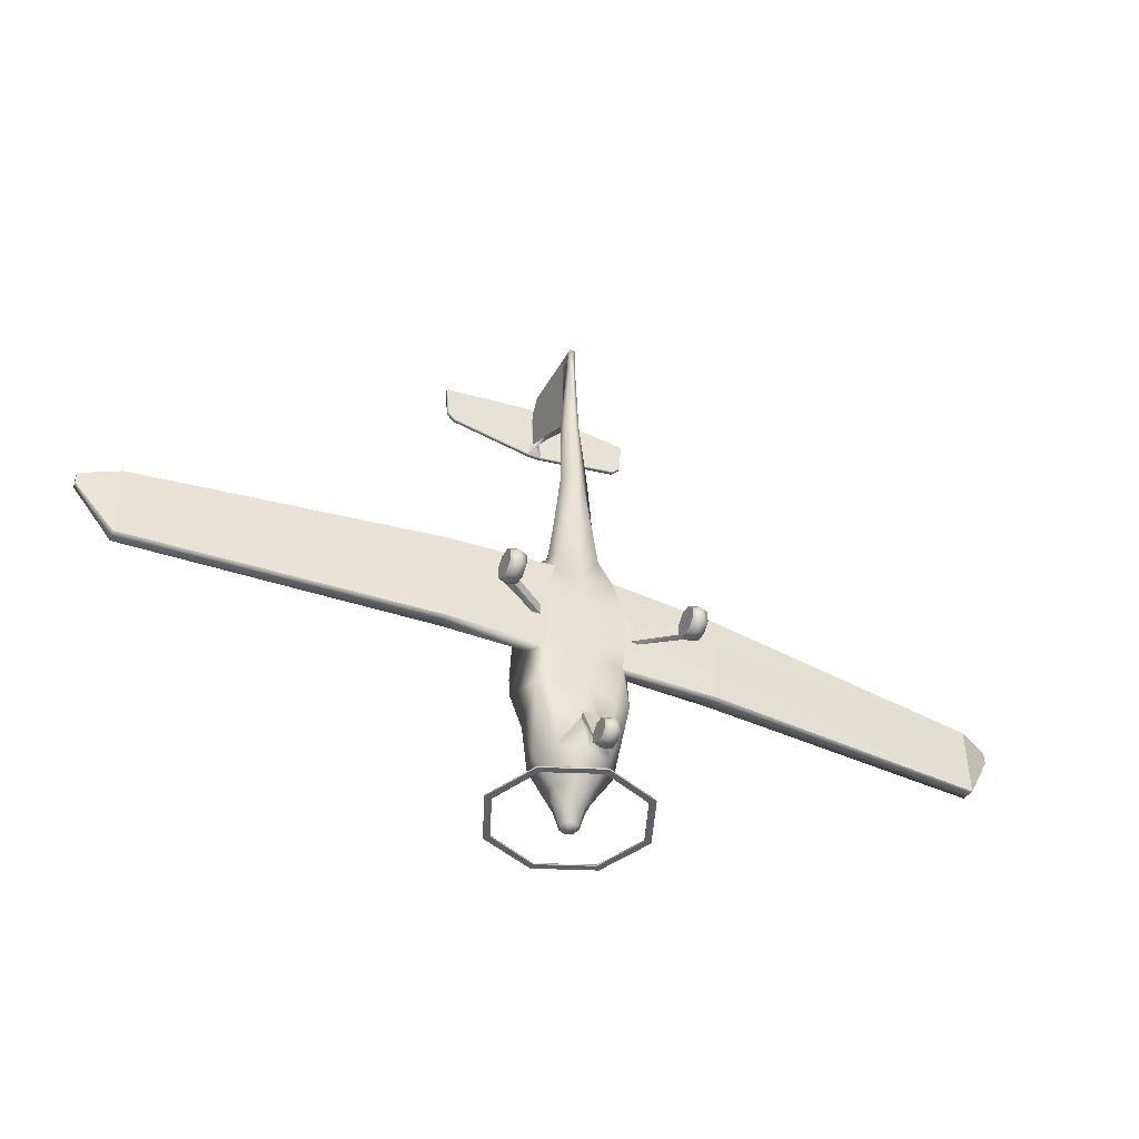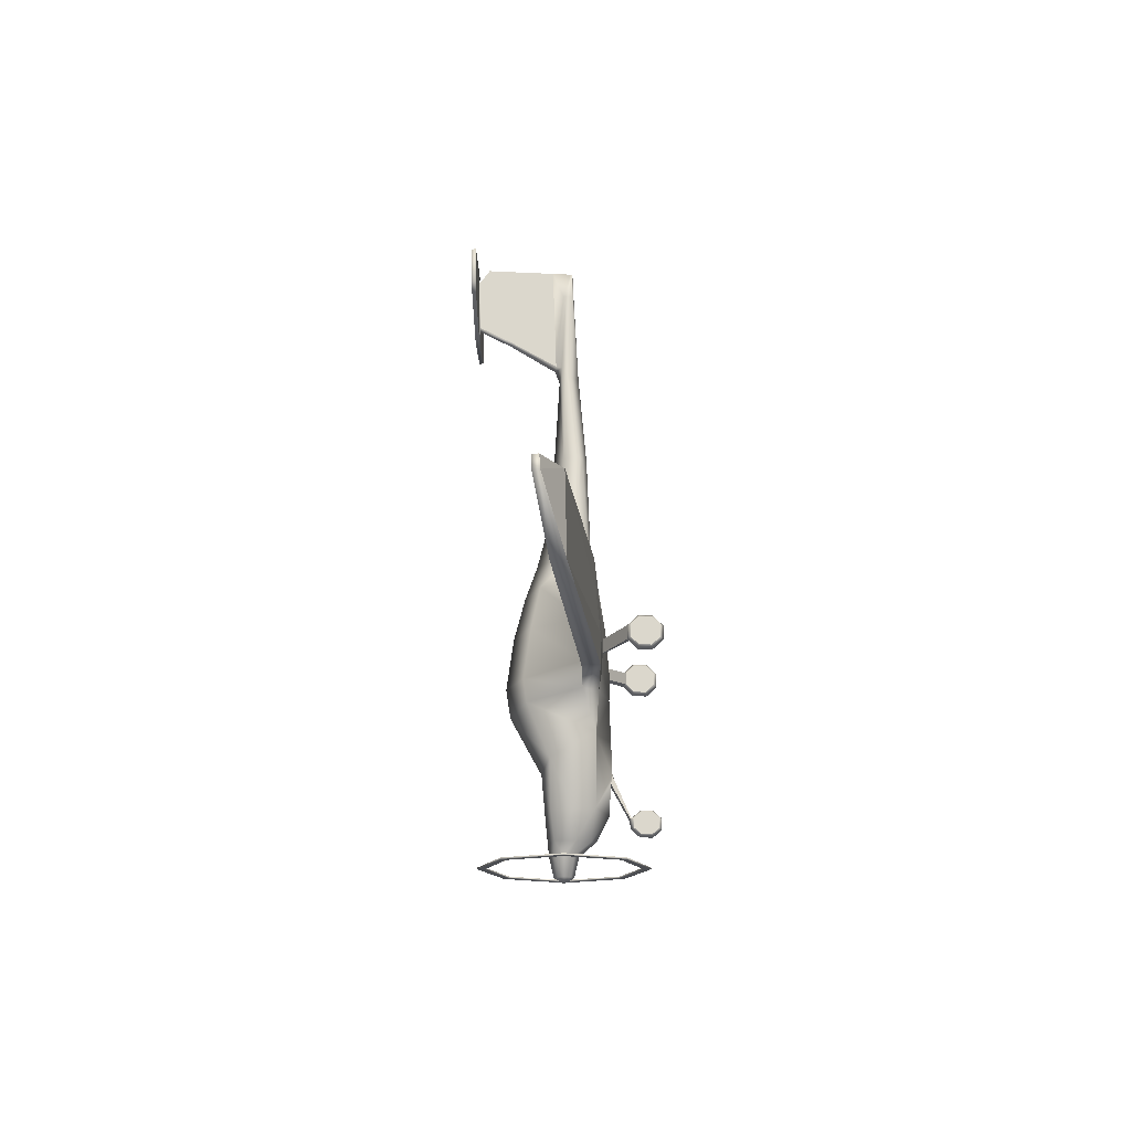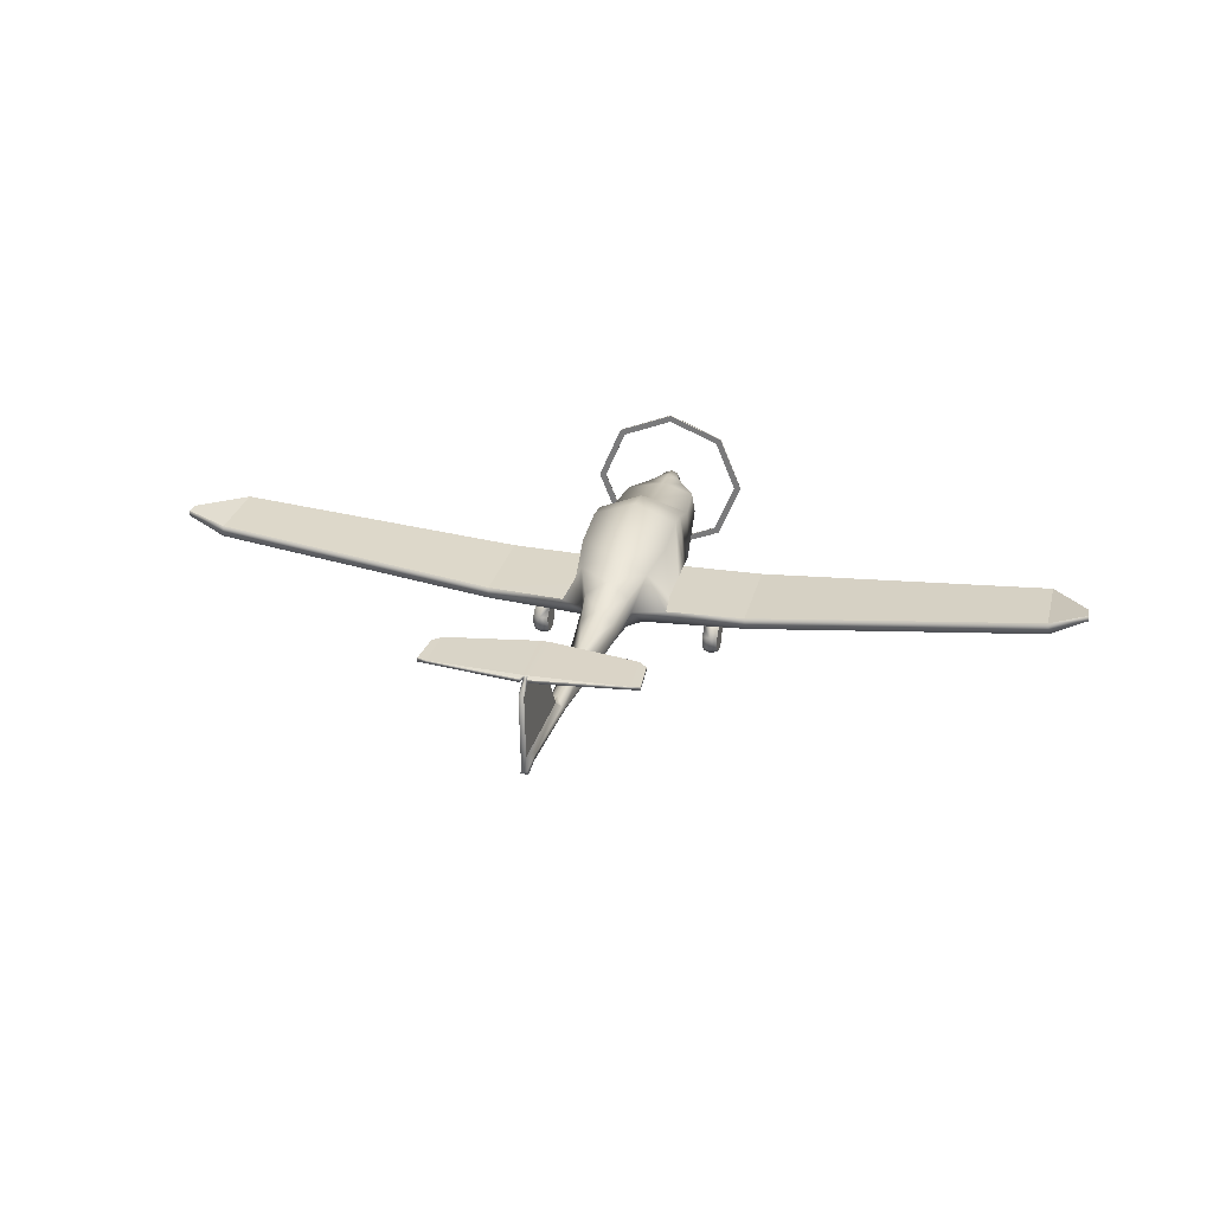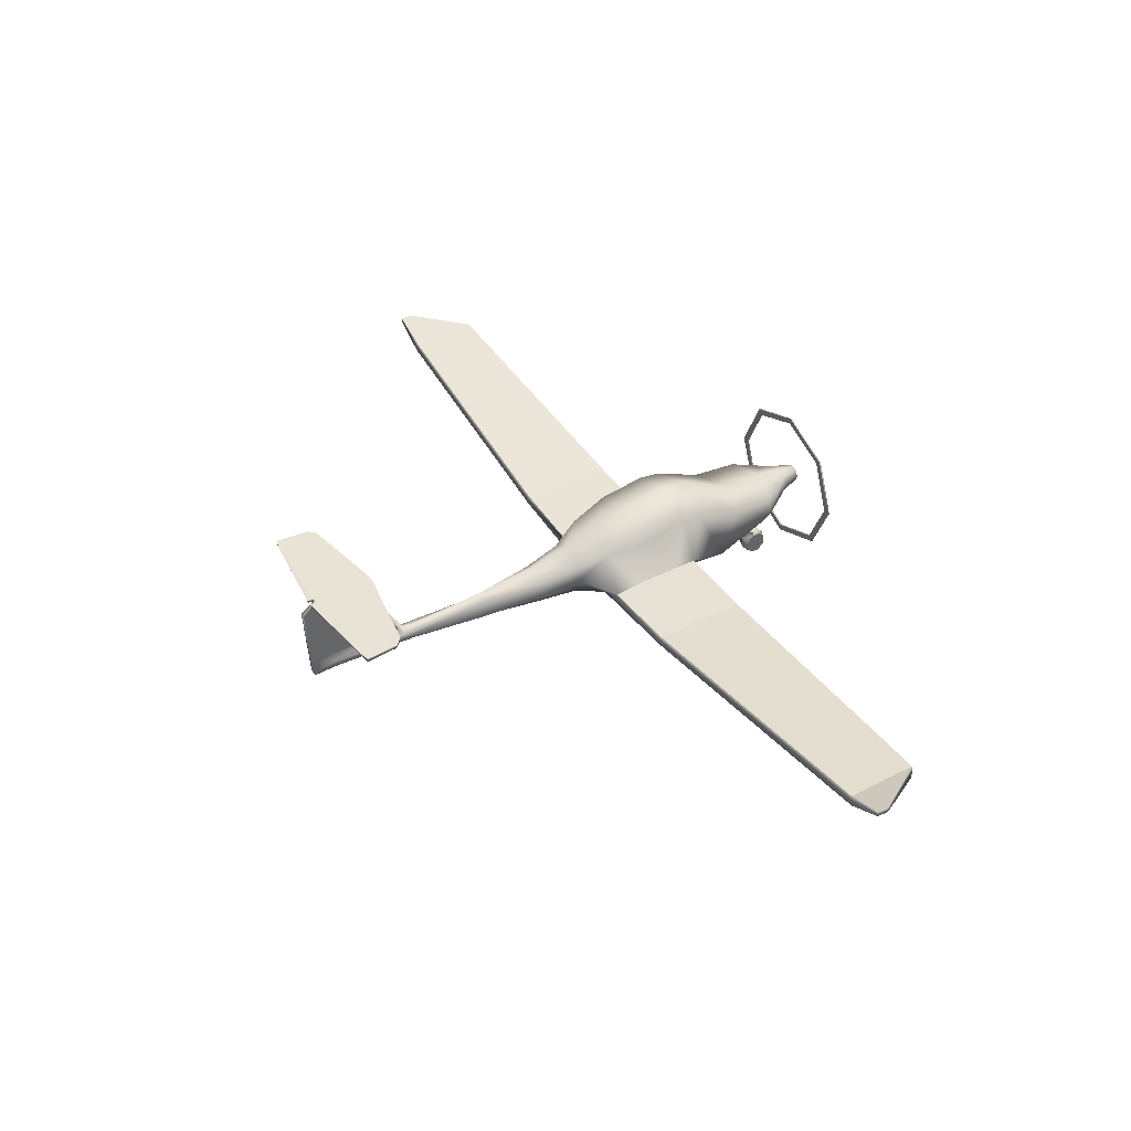
<metadata>
{"format":"obj","ext":"obj","renderer":"f3d","projection":"perspective","resolution":1024,"background":"white","views":[{"elev":-42.2,"azim":-25.4,"up":"+Z"},{"elev":-16.8,"azim":-89.8,"up":"+Z"},{"elev":29.2,"azim":14.0,"up":"+Y"},{"elev":41.6,"azim":58.5,"up":"+Y"}]}
</metadata>
<code>
o DV20_Circle.018
v -0.6576 1.712 -2.326
v -0.9299 1.054 -2.326
v -0.6576 0.3952 -2.326
v -0.6576 0.3952 -2.344
v -0.6576 1.712 -2.344
v -0.9299 1.054 -2.344
v -0.6005 0.4523 -2.344
v -0.8492 1.054 -2.344
v -0.6005 0.4523 -2.326
v -0.6005 1.655 -2.326
v -0.6005 1.655 -2.344
v -0.8492 1.054 -2.326
v -1.056 0.001307 0.06711
v -0.9652 0.03193 0.05532
v -1.147 0.03193 0.05532
v -1.056 0.00303 -0.08527
v -0.9652 0.03338 -0.07282
v -1.147 0.03338 -0.07282
v -1.056 0.1166 -0.1918
v -0.9652 0.1288 -0.1624
v -1.147 0.1939 -0.007005
v -1.147 0.1288 -0.1624
v -1.056 0.2754 -0.1901
v -0.9652 0.2624 -0.161
v -0.9652 0.1939 -0.007005
v -1.147 0.2624 -0.161
v -1.056 0.3865 -0.08112
v -0.9652 0.3558 -0.06933
v -1.147 0.3558 -0.06933
v -1.056 0.3847 0.07126
v -0.9652 0.3544 0.05881
v -1.147 0.3544 0.05881
v -1.056 0.2712 0.1778
v -0.9652 0.2589 0.1484
v -1.147 0.2589 0.1484
v -1.056 0.1124 0.1761
v -0.9652 0.1254 0.147
v -1.147 0.1254 0.147
v -0.3935 1.311 0.6822
v -0.6273 0.8517 0.6796
v -0.3438 0.6812 0.6796
v -0.5039 1.408 0.1906
v -0.5877 0.8517 0.279
v -0.4542 0.6416 0.279
v -0.5039 1.453 -0.6283
v -0.5877 0.8517 -0.4843
v -0.4542 0.6776 -0.493
v -0.412 1.194 -1.762
v -0.4531 0.955 -1.762
v -0.3064 0.7118 -1.728
v -0.2374 1.156 -2.078
v -0.229 0.9333 -2.078
v -0.1318 0.7686 -2.078
v -0.1277 1.168 -2.214
v -0.1806 1.054 -2.214
v -0.1277 0.9394 -2.214
v -0.07634 1.13 -2.441
v -0.108 1.054 -2.441
v -0.07634 0.9771 -2.441
v -0.05286 2.066 3.706
v -0.07909 2.023 3.712
v -0.03031 1.061 4.271
v -0.03031 0.957 4.269
v -1.572 0.7322 0.6465
v -1.556 0.8696 0.6465
v -1.574 0.714 0.279
v -1.574 0.6716 -0.4887
v -1.556 0.8696 -0.48
v -5.027 1.026 0.4386
v -5.011 1.164 0.4386
v -5.029 1.008 -0.4072
v -5.011 1.164 -0.4072
v -5.449 1.249 0.4323
v -5.442 1.318 0.4323
v -5.45 1.24 0.2876
v -5.442 1.318 0.2876
v -0.2932 0.9957 1.045
v -1.057 2.023 3.884
v -1.057 2.066 3.878
v -0.04287 0.9566 4.541
v -0.03031 0.9845 4.551
v -1.073 2.023 4.363
v -1.073 2.066 4.376
v -1.145 2.023 3.976
v -1.146 2.066 3.968
v -1.173 2.023 4.353
v -1.174 2.066 4.348
v -0.4542 0.6384 -0.234
v -0.5039 1.489 -0.3719
v -0.5877 0.8517 -0.1882
v -1.574 0.6716 -0.1463
v -0.2567 1.166 1.035
v -0.2318 0.7924 1.036
v -0.3629 0.7043 -0.9569
v -0.4684 1.206 -1.22
v -0.5376 0.7092 -0.9569
v -0.08579 0.9665 3.253
v -0.1096 1.038 3.324
v -0.08579 1.079 3.374
v -0.02923 1.182 4.561
v -0.02923 1.144 3.411
v -0.02923 2.077 4.43
v -0.02923 2.031 4.439
v -0.0893 0.02614 -1.807
v -0.0893 0.02739 -1.909
v -0.0893 0.1662 -1.857
v -0.0893 0.11 -1.981
v -0.0893 0.2254 -1.98
v -0.0893 0.3062 -1.907
v -0.0893 0.305 -1.804
v -0.0893 0.2224 -1.733
v -0.0893 0.1069 -1.734
v -0.06893 0.338 -1.79
v -0.06893 0.3387 -1.819
v -0.09344 0.5313 -1.347
v -0.09344 0.5477 -1.437
v -0.617 0.6389 0.03399
v -0.5255 0.6403 0.02092
v -0.6191 0.6396 -0.1184
v -0.5272 0.6408 -0.1072
v -0.02923 1.914 4.598
v -0.02923 1.647 3.703
v -0.07497 0.8419 2.267
v -0.07497 1.058 2.278
v -0.1695 0.9189 2.285
v -0.04287 1.031 4.273
v -0.04974 2.023 4.489
v -0.03719 2.066 4.502
v -0.1713 0.8063 1.511
v -0.1865 1.084 1.515
v -0.2454 0.9431 1.524
v -0.02923 2.014 3.89
v 0.6576 1.712 -2.326
v 0.9299 1.054 -2.326
v 0.6576 0.3952 -2.326
v 0.6576 0.3952 -2.344
v 0.6576 1.712 -2.344
v 0.9299 1.054 -2.344
v 0.6005 0.4523 -2.344
v 0.8492 1.054 -2.344
v 0.6005 0.4523 -2.326
v 0.6005 1.655 -2.326
v 0.6005 1.655 -2.344
v 0.8492 1.054 -2.326
v 0 1.985 -2.326
v 0 0.1224 -2.326
v 0 0.1224 -2.344
v 0 1.985 -2.344
v 0 0.2033 -2.326
v 0 1.904 -2.326
v 0 1.904 -2.344
v 0 0.2033 -2.344
v 1.056 0.001307 0.06711
v 0.9652 0.03193 0.05532
v 1.147 0.03193 0.05532
v 1.056 0.00303 -0.08527
v 0.9652 0.03338 -0.07282
v 1.147 0.03338 -0.07282
v 1.056 0.1166 -0.1918
v 0.9652 0.1288 -0.1624
v 1.147 0.1939 -0.007005
v 1.147 0.1288 -0.1624
v 1.056 0.2754 -0.1901
v 0.9652 0.2624 -0.161
v 0.9652 0.1939 -0.007005
v 1.147 0.2624 -0.161
v 1.056 0.3865 -0.08112
v 0.9652 0.3558 -0.06933
v 1.147 0.3558 -0.06933
v 1.056 0.3847 0.07126
v 0.9652 0.3544 0.05881
v 1.147 0.3544 0.05881
v 1.056 0.2712 0.1778
v 0.9652 0.2589 0.1484
v 1.147 0.2589 0.1484
v 1.056 0.1124 0.1761
v 0.9652 0.1254 0.147
v 1.147 0.1254 0.147
v 0 1.486 0.649
v 0.3935 1.311 0.6822
v 0.6273 0.8517 0.6796
v 0.3438 0.6812 0.6796
v 0 0.6846 0.6465
v 0 1.606 0.1906
v 0.5039 1.408 0.1906
v 0.5877 0.8517 0.279
v 0.4542 0.6416 0.279
v 0 0.5979 0.2784
v 0 1.639 -0.6955
v 0.5039 1.453 -0.6283
v 0.5877 0.8517 -0.4843
v 0.4542 0.6776 -0.493
v 0 0.5617 -0.4929
v 0 1.248 -1.887
v 0.412 1.194 -1.762
v 0.4531 0.955 -1.762
v 0.3064 0.7118 -1.728
v 0 0.5667 -1.776
v 0 1.227 -2.084
v 0.2374 1.156 -2.078
v 0.229 0.9333 -2.078
v 0.1318 0.7686 -2.078
v 0 0.7067 -2.053
v 0 1.215 -2.214
v 0.1277 1.168 -2.214
v 0.1806 1.054 -2.214
v 0.1277 0.9394 -2.214
v 0 0.8921 -2.214
v 0 1.162 -2.441
v 0.07634 1.13 -2.441
v 0.108 1.054 -2.441
v 0.07634 0.9771 -2.441
v 0 0.9455 -2.441
v 0 1.054 -2.5
v 0.05286 2.066 3.706
v 0.07909 2.023 3.712
v 0.03031 1.061 4.271
v 0.03031 0.957 4.269
v 0 0.9444 4.269
v 1.572 0.7322 0.6465
v 1.556 0.8696 0.6465
v 1.574 0.714 0.279
v 1.574 0.6716 -0.4887
v 1.556 0.8696 -0.48
v 5.027 1.026 0.4386
v 5.011 1.164 0.4386
v 5.029 1.008 -0.4072
v 5.011 1.164 -0.4072
v 5.449 1.249 0.4323
v 5.442 1.318 0.4323
v 5.45 1.24 0.2876
v 5.442 1.318 0.2876
v 0.2932 0.9957 1.045
v 0 0.7514 1.036
v 0 1.351 1.026
v 1.057 2.023 3.884
v 1.057 2.066 3.878
v 0.04287 0.9566 4.541
v 0.03031 0.9845 4.551
v 1.073 2.023 4.363
v 1.073 2.066 4.376
v 1.145 2.023 3.976
v 1.146 2.066 3.968
v 1.173 2.023 4.353
v 1.174 2.066 4.348
v 0.4542 0.6384 -0.234
v 0 0.5552 -0.2336
v 0.5039 1.489 -0.3719
v 0.5877 0.8517 -0.1882
v 0 1.687 -0.3719
v 1.574 0.6716 -0.1463
v 0.2567 1.166 1.035
v 0.2318 0.7924 1.036
v 0.3629 0.7043 -0.9569
v 0 0.5437 -0.9569
v 0.4684 1.206 -1.22
v 0.5376 0.7092 -0.9569
v 0 1.298 -1.321
v 0 0.8907 3.253
v 0.08579 0.9665 3.253
v 0.1096 1.038 3.324
v 0.08579 1.079 3.374
v 0 1.105 3.212
v 0.02923 1.182 4.561
v 0 1.184 4.564
v 0.02923 1.144 3.411
v 0 1.152 3.351
v 0.02923 2.077 4.43
v 0 2.077 4.427
v 0.02923 2.031 4.439
v 0 2.029 4.45
v 0 2.066 3.706
v 0 0.9566 4.541
v 0 0.9845 4.551
v 0 -0.000341 -1.798
v 0.0893 0.02614 -1.807
v 0 0.001149 -1.919
v 0.0893 0.02739 -1.909
v 0 0.09932 -2.005
v 0.0893 0.1662 -1.857
v 0.0893 0.11 -1.981
v 0 0.2367 -2.003
v 0.0893 0.2254 -1.98
v 0 0.3327 -1.916
v 0.0893 0.3062 -1.907
v 0 0.3312 -1.794
v 0.0893 0.305 -1.804
v 0 0.2331 -1.709
v 0.0893 0.2224 -1.733
v 0 0.09572 -1.711
v 0.0893 0.1069 -1.734
v 0 0.3523 -1.787
v 0.06893 0.338 -1.79
v 0.06893 0.3387 -1.819
v 0 0.3531 -1.821
v 0 0.5327 -1.343
v 0.09344 0.5313 -1.347
v 0.09344 0.5477 -1.437
v 0 0.5499 -1.443
v 0.617 0.6389 0.03399
v 0.5255 0.6403 0.02092
v 0.6191 0.6396 -0.1184
v 0.5272 0.6408 -0.1072
v 0 1.654 3.663
v 0 1.912 4.6
v 0.02923 1.914 4.598
v 0.02923 1.647 3.703
v 0.07497 0.8419 2.267
v 0.07497 1.058 2.278
v 0 1.163 2.265
v 0 0.8014 2.267
v 0.1695 0.9189 2.285
v 0.04287 1.031 4.273
v 0.04974 2.023 4.489
v 0.03719 2.066 4.502
v 0 1.228 1.505
v 0.1713 0.8063 1.511
v 0.1865 1.084 1.515
v 0 0.7701 1.511
v 0.2454 0.9431 1.524
v 0 2.015 3.853
v 0.02923 2.014 3.89
v 0 2.023 3.712
f 31 34 25
f 18 15 21
f 22 18 21
f 14 17 25
f 38 35 21
f 34 37 25
f 17 20 25
f 32 29 21
f 15 38 21
f 29 26 21
f 37 14 25
f 20 24 25
f 35 32 21
f 24 28 25
f 26 22 21
f 28 31 25
f 90 46 68
f 100 122 101
f 299 295 114 116
f 44 117 118
f 40 43 65
f 64 69 66
f 69 75 71
f 70 76 74
f 85 83 79
f 67 91 71
f 105 104 106
f 107 105 106
f 112 111 106
f 110 109 106
f 104 112 106
f 109 108 106
f 111 110 106
f 108 107 106
f 113 116 114
f 31 117 30
f 28 119 120
f 88 119 91
f 118 88 44
f 83 128 102
f 127 82 103
f 103 132 122
f 82 84 78
f 9 12 2 3
f 4 7 152 147
f 6 8 7 4
f 11 8 6 5
f 149 9 3 146
f 1 10 150 145
f 2 12 10 1
f 82 78 61 103
f 118 31 28 120
f 64 66 44 41
f 151 11 5 148
f 68 72 70 65
f 44 66 117
f 69 73 75
f 70 72 76
f 100 121 103 122
f 85 87 83
f 115 113 292 296
f 60 102 269 272
f 68 65 43 90
f 91 66 69 71
f 67 47 88 91
f 113 115 116
f 117 66 91 119
f 31 118 117
f 117 119 27 30
f 28 27 119
f 88 120 119
f 118 120 88
f 60 79 83 102
f 82 86 84
f 171 165 174
f 158 161 155
f 162 161 158
f 154 165 157
f 178 161 175
f 174 165 177
f 157 165 160
f 172 161 169
f 155 161 178
f 169 161 166
f 177 165 154
f 160 165 164
f 175 161 172
f 164 165 168
f 166 161 162
f 168 165 171
f 249 224 191
f 264 266 307
f 299 298 294 295
f 187 301 300
f 181 221 186
f 220 222 225
f 225 227 231
f 226 230 232
f 243 237 241
f 223 227 251
f 278 280 276
f 281 280 278
f 291 280 289
f 287 280 285
f 276 280 291
f 285 280 283
f 289 280 287
f 283 280 281
f 293 294 298
f 171 170 300
f 168 303 302
f 246 251 302
f 301 187 246
f 241 268 315
f 314 270 240
f 270 307 322
f 240 236 242
f 141 135 134 144
f 136 147 152 139
f 138 136 139 140
f 143 137 138 140
f 149 146 135 141
f 133 145 150 142
f 134 133 142 144
f 240 270 216 236
f 301 303 168 171
f 220 182 187 222
f 151 148 137 143
f 224 221 226 228
f 187 300 222
f 225 231 229
f 226 232 228
f 264 307 270 306
f 243 241 245
f 297 296 292 293
f 215 272 269 268
f 224 249 186 221
f 251 227 225 222
f 223 251 246 192
f 293 298 297
f 300 302 251 222
f 171 300 301
f 300 170 167 302
f 168 302 167
f 246 302 303
f 301 246 303
f 215 268 241 237
f 240 242 244
f 115 50 116
f 255 94 115 296
f 96 50 94
f 194 51 48
f 51 55 52
f 52 56 53
f 59 58 214
f 57 209 214
f 213 59 214
f 58 57 214
f 77 40 41 93
f 63 98 97
f 99 267 263
f 40 64 41
f 208 203 53 56
f 124 130 131 125
f 47 96 94
f 124 263 310
f 125 97 98
f 124 98 99
f 45 89 250 189
f 81 100 62
f 126 63 80
f 286 113 110
f 110 114 109
f 103 61 132
f 321 61 323
f 126 99 98
f 146 3 4 147
f 64 65 70 69
f 10 11 151 150
f 9 7 8 12
f 43 40 39 42
f 1 145 148 5
f 3 2 6 4
f 7 9 149 152
f 6 2 1 5
f 30 27 29 32
f 14 13 16 17
f 33 30 32 35
f 17 16 19 20
f 33 35 38 36
f 24 20 19 23
f 36 38 15 13
f 28 24 23 27
f 129 93 234 319
f 42 39 179 184
f 31 30 33 34
f 59 213 208 56
f 37 34 33 36
f 19 16 18 22
f 14 37 36 13
f 63 219 273 80
f 54 51 199 204
f 75 76 72 71
f 23 26 29 27
f 274 265 100 81
f 273 274 81 80
f 115 94 50
f 95 48 49
f 79 60 61 78
f 103 271 269 102
f 188 183 41 44
f 194 199 51
f 304 267 101 122
f 51 54 55
f 52 55 56
f 279 107 108 282
f 85 79 78 84
f 57 54 204 209
f 58 59 56 55
f 63 126 98
f 52 53 50 49
f 99 101 267
f 126 62 101 99
f 40 65 64
f 90 43 42 89
f 48 95 258 194
f 62 100 101
f 73 74 76 75
f 271 103 121 305
f 83 82 127 128
f 49 50 96 95
f 321 304 122 132
f 114 295 284 109
f 95 45 189 258
f 123 125 131 129
f 72 68 67 71
f 323 61 60 272
f 316 235 92 130
f 88 247 188 44
f 73 69 70 74
f 131 77 93 129
f 47 46 96
f 87 85 84 86
f 63 97 259 219
f 124 99 263
f 277 275 104 105
f 124 125 98
f 123 311 259
f 67 68 46 47
f 81 62 126 80
f 310 316 130 124
f 282 108 109 284
f 288 286 110 111
f 288 111 112 290
f 290 112 104 275
f 286 292 113
f 58 55 54 57
f 279 277 105 107
f 110 113 114
f 116 50 198 299
f 96 46 45 95
f 19 22 26 23
f 46 90 89 45
f 128 127 103 102
f 193 247 88 47
f 94 255 193 47
f 16 13 15 18
f 130 92 77 131
f 87 86 82 83
f 77 92 39 40
f 235 179 39 92
f 53 203 198 50
f 123 129 319 311
f 51 52 49 48
f 93 41 183 234
f 121 100 265 305
f 321 132 61
f 123 259 97 125
f 89 42 184 250
f 10 12 8 11
f 297 298 197
f 255 296 297 254
f 257 254 197
f 194 195 200
f 200 201 206
f 201 202 207
f 212 214 211
f 210 214 209
f 213 214 212
f 211 214 210
f 233 253 182 181
f 218 260 261
f 262 263 267
f 181 182 220
f 208 207 202 203
f 309 312 320 318
f 192 254 257
f 309 310 263
f 312 261 260
f 309 262 261
f 190 189 250 248
f 239 217 264
f 313 238 218
f 286 287 293
f 287 285 294
f 270 322 216
f 321 323 216
f 313 261 262
f 146 147 136 135
f 220 225 226 221
f 142 150 151 143
f 141 144 140 139
f 186 185 180 181
f 133 137 148 145
f 135 136 138 134
f 139 152 149 141
f 138 137 133 134
f 170 172 169 167
f 154 157 156 153
f 173 175 172 170
f 157 160 159 156
f 173 176 178 175
f 164 163 159 160
f 176 153 155 178
f 168 167 163 164
f 317 319 234 253
f 185 184 179 180
f 171 174 173 170
f 212 207 208 213
f 177 176 173 174
f 159 162 158 156
f 154 153 176 177
f 218 238 273 219
f 205 204 199 200
f 231 227 228 232
f 163 167 169 166
f 274 239 264 265
f 273 238 239 274
f 297 197 254
f 256 196 195
f 237 236 216 215
f 270 268 269 271
f 188 187 182 183
f 194 200 199
f 304 307 266 267
f 200 206 205
f 201 207 206
f 279 282 283 281
f 243 242 236 237
f 210 209 204 205
f 211 206 207 212
f 218 261 313
f 201 196 197 202
f 262 267 266
f 313 262 266 217
f 181 220 221
f 249 248 185 186
f 195 194 258 256
f 217 266 264
f 229 231 232 230
f 271 305 306 270
f 241 315 314 240
f 196 256 257 197
f 321 322 307 304
f 294 285 284 295
f 256 258 189 190
f 308 317 320 312
f 228 227 223 224
f 323 272 215 216
f 316 318 252 235
f 246 187 188 247
f 229 230 226 225
f 320 317 253 233
f 192 257 191
f 245 244 242 243
f 218 219 259 260
f 309 263 262
f 277 278 276 275
f 309 261 312
f 308 259 311
f 223 192 191 224
f 239 238 313 217
f 310 309 318 316
f 282 284 285 283
f 288 289 287 286
f 288 290 291 289
f 290 275 276 291
f 286 293 292
f 211 210 205 206
f 279 281 278 277
f 287 294 293
f 298 299 198 197
f 257 256 190 191
f 159 163 166 162
f 191 190 248 249
f 315 268 270 314
f 193 192 246 247
f 254 192 193 255
f 156 158 155 153
f 318 320 233 252
f 245 241 240 244
f 233 181 180 252
f 235 252 180 179
f 202 197 198 203
f 308 311 319 317
f 200 195 196 201
f 253 234 183 182
f 306 305 265 264
f 321 216 322
f 308 312 260 259
f 248 250 184 185
f 142 143 140 144

</code>
